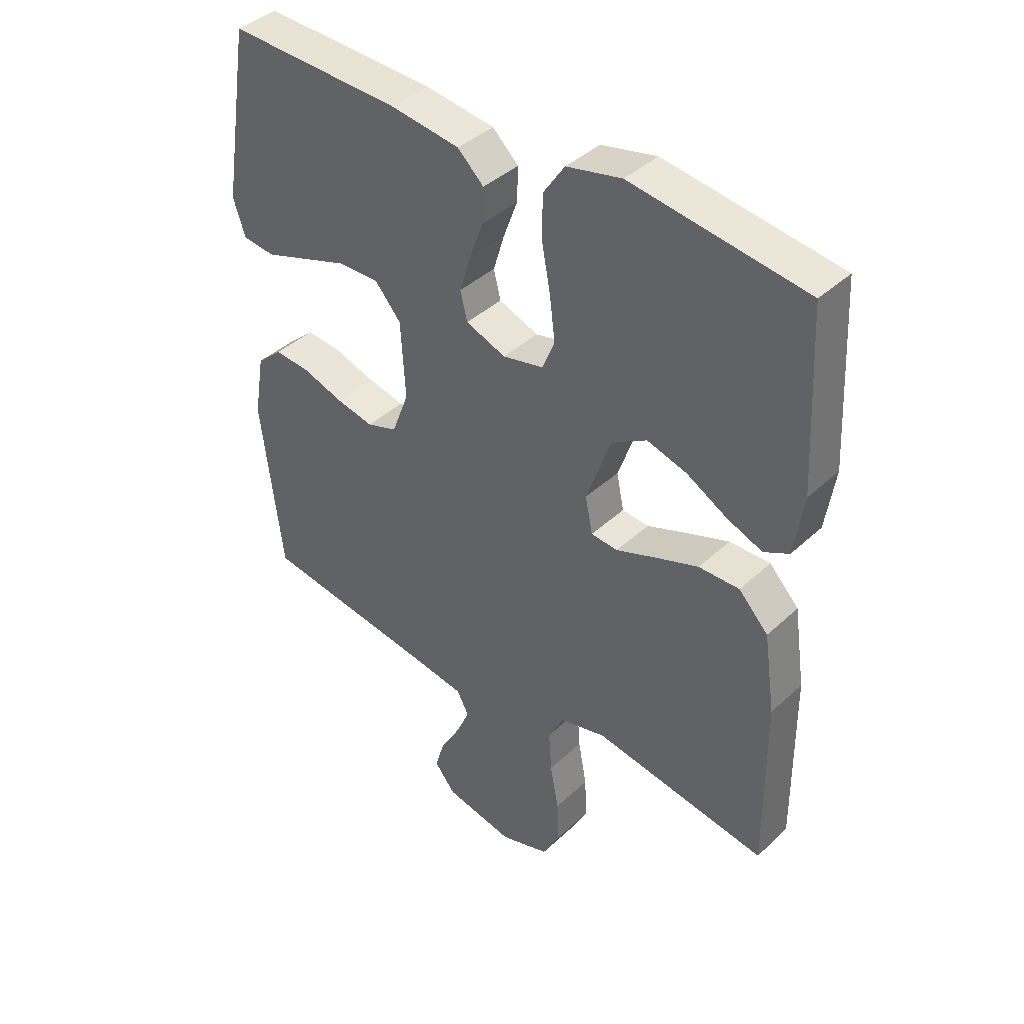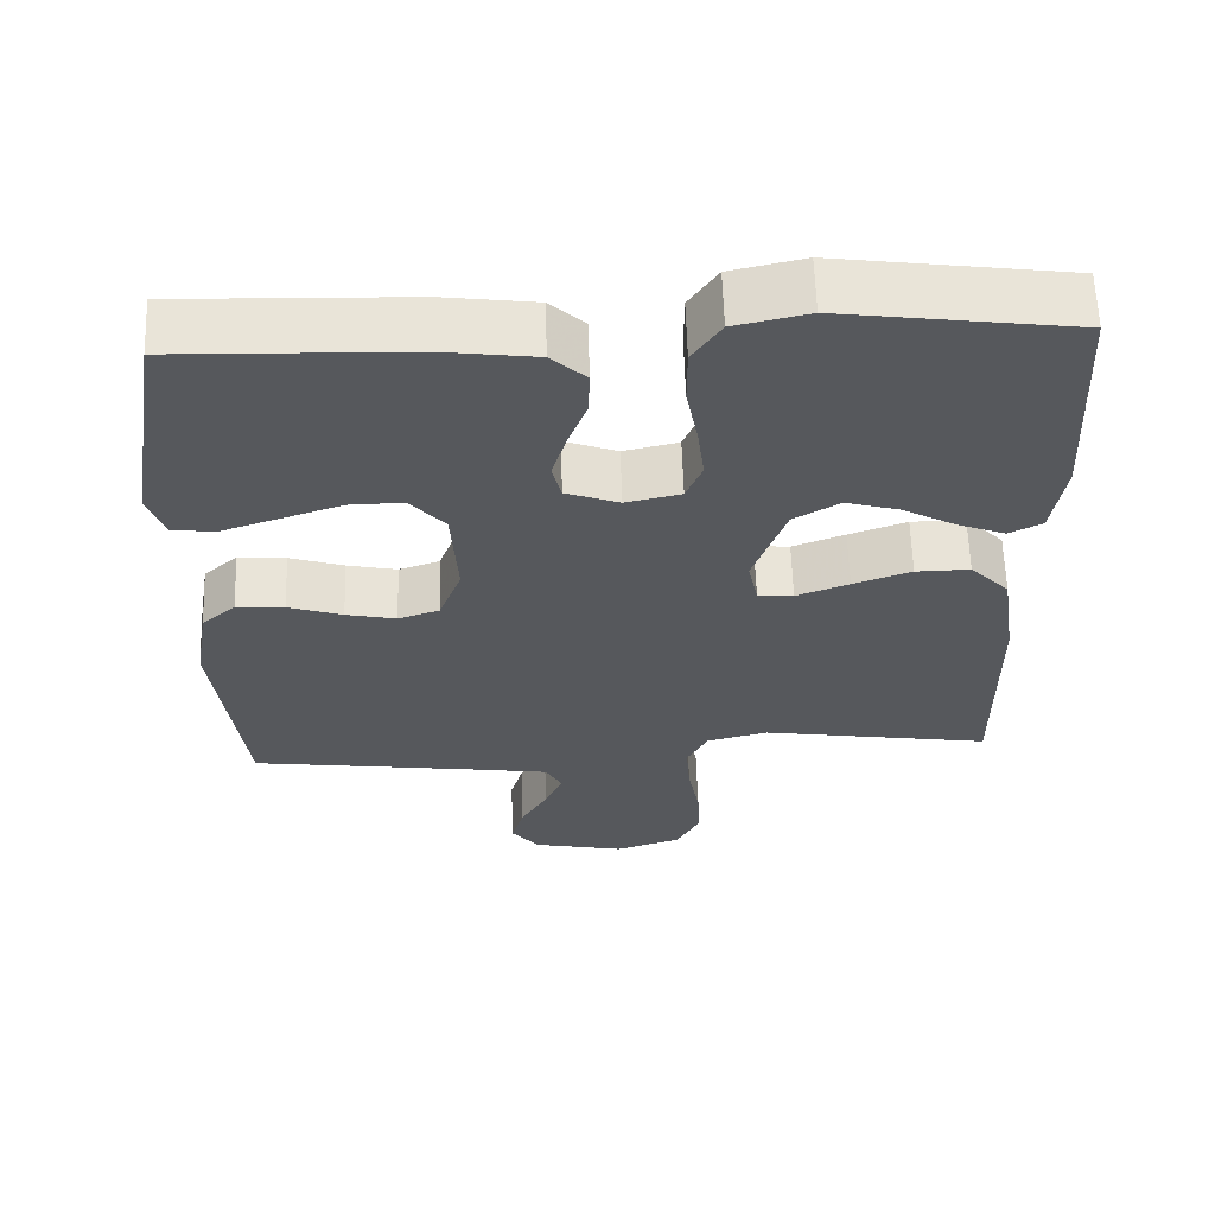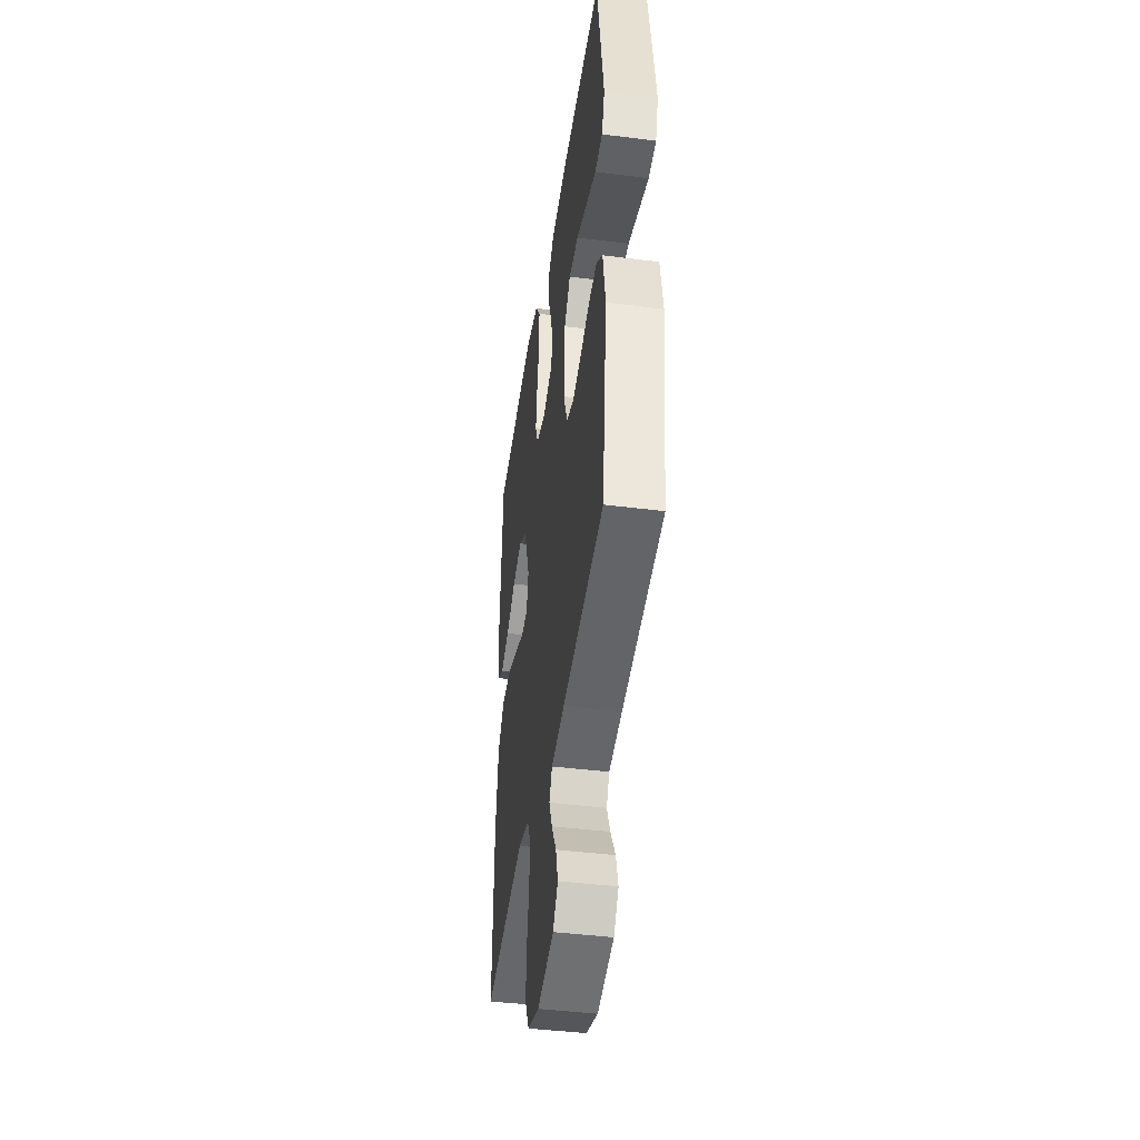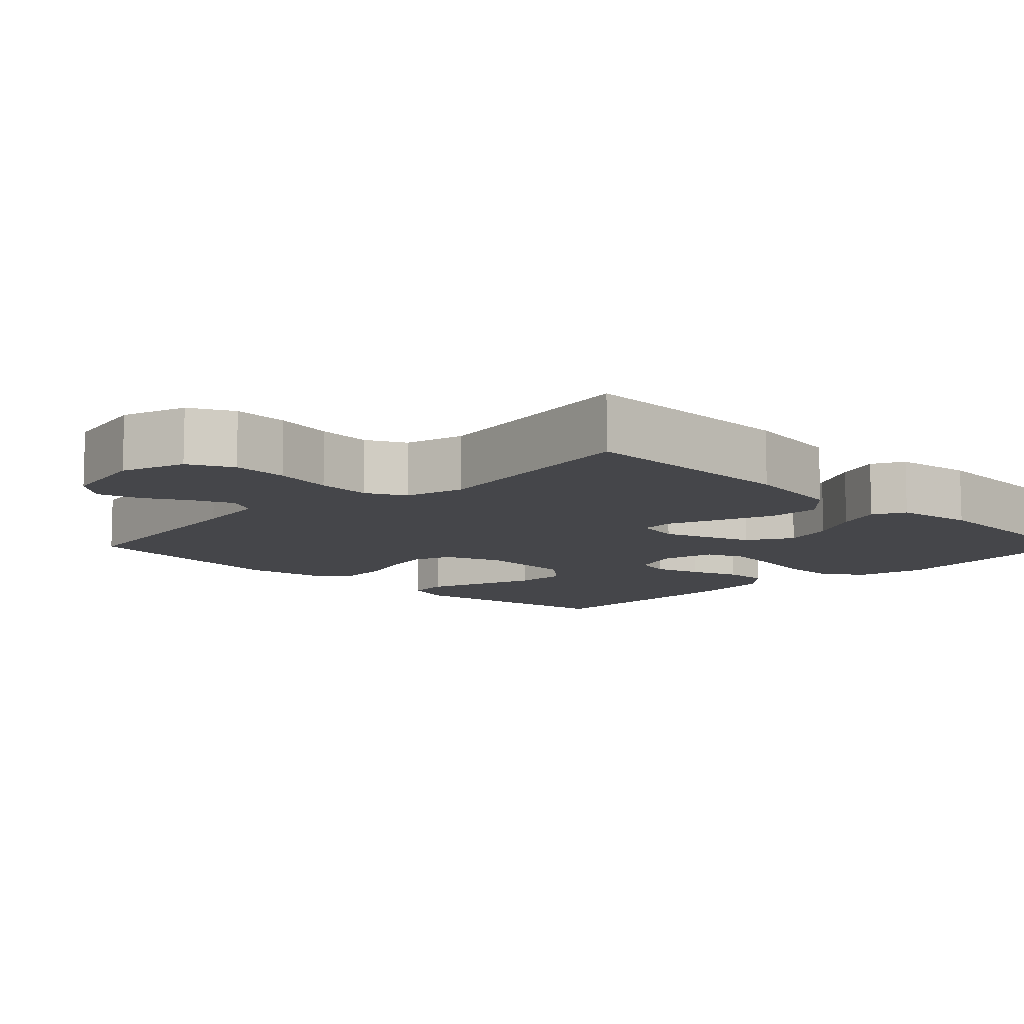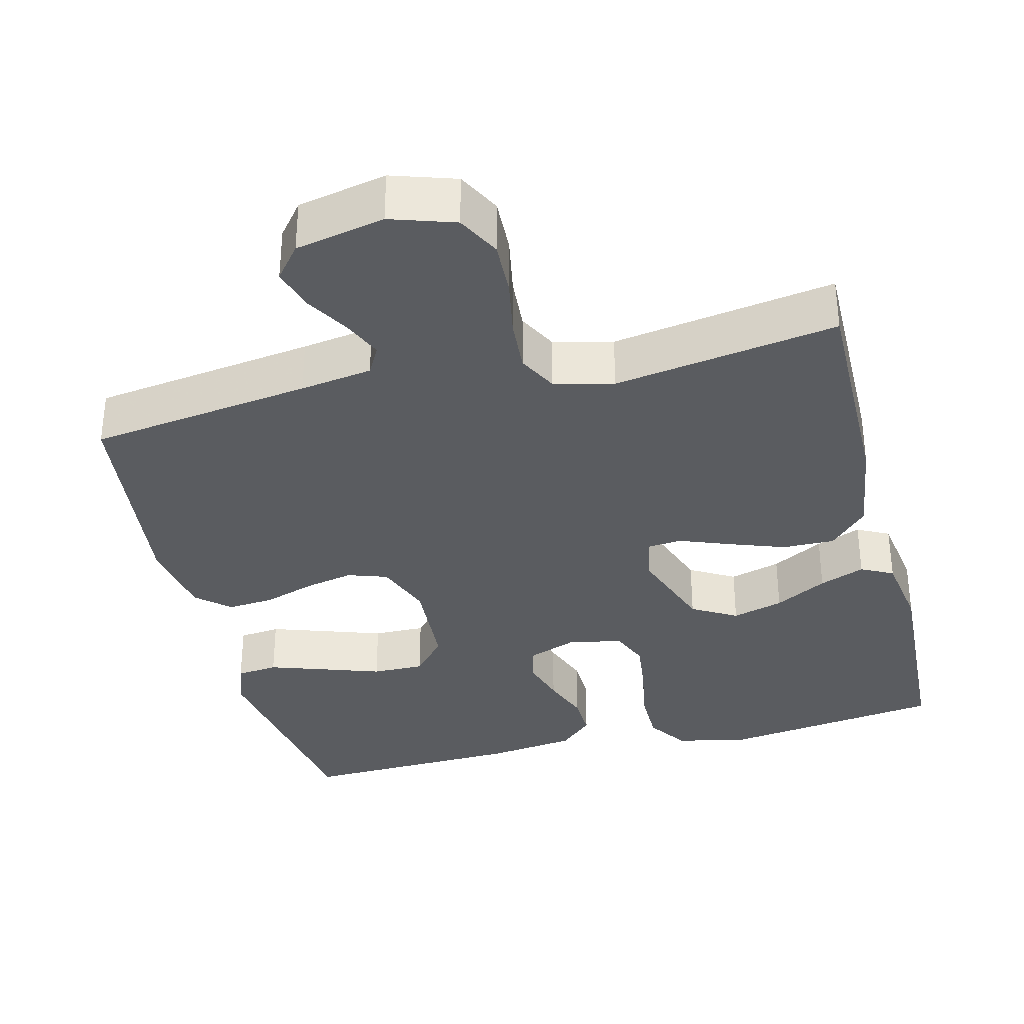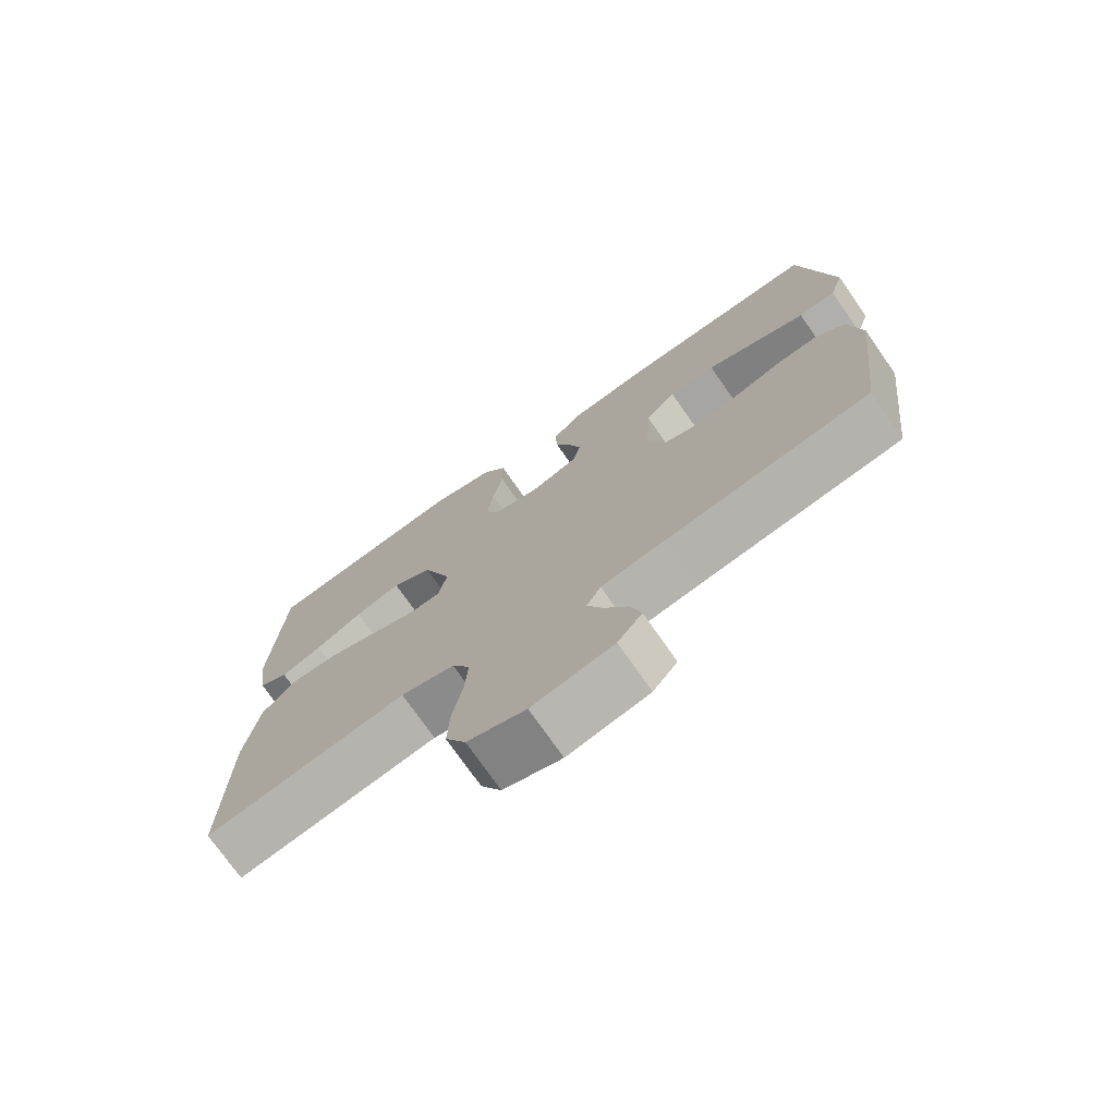
<metadata>
{"format":"obj","ext":"obj","renderer":"f3d","projection":"perspective","resolution":1024,"background":"white","views":[{"elev":40.4,"azim":-138.5,"up":"+Z"},{"elev":61.5,"azim":178.1,"up":"+Z"},{"elev":-43.1,"azim":81.5,"up":"+Z"},{"elev":-9.9,"azim":-134.7,"up":"+Y"},{"elev":-34.3,"azim":-165.9,"up":"+Y"},{"elev":-74.4,"azim":34.9,"up":"+Z"}]}
</metadata>
<code>
v -0.5 0.07 0.5
v -0.2 0.07 0.542
v -0.105 0.07 0.521
v -0.068 0.07 0.466
v -0.068 0.07 0.391
v -0.083 0.07 0.31
v -0.092 0.07 0.237
v -0.071 0.07 0.186
v 0 0.07 0.17
v 0.069 0.07 0.196
v 0.081 0.07 0.245
v 0.062 0.07 0.308
v 0.038 0.07 0.373
v 0.036 0.07 0.432
v 0.081 0.07 0.474
v 0.2 0.07 0.49
v 0.5 0.07 0.5
v 0.548 0.07 0.2
v 0.527 0.07 0.137
v 0.471 0.07 0.131
v 0.397 0.07 0.156
v 0.318 0.07 0.183
v 0.248 0.07 0.184
v 0.203 0.07 0.132
v 0.195 0.07 0
v 0.224 0.07 -0.077
v 0.277 0.07 -0.095
v 0.342 0.07 -0.081
v 0.412 0.07 -0.058
v 0.474 0.07 -0.053
v 0.518 0.07 -0.092
v 0.536 0.07 -0.2
v 0.5 0.07 -0.5
v 0.2 0.07 -0.542
v 0.103 0.07 -0.557
v 0.082 0.07 -0.596
v 0.105 0.07 -0.649
v 0.14 0.07 -0.709
v 0.156 0.07 -0.765
v 0.12 0.07 -0.81
v 0 0.07 -0.835
v -0.086 0.07 -0.807
v -0.116 0.07 -0.749
v -0.113 0.07 -0.675
v -0.098 0.07 -0.596
v -0.093 0.07 -0.524
v -0.12 0.07 -0.472
v -0.2 0.07 -0.452
v -0.5 0.07 -0.5
v -0.497 0.07 -0.2
v -0.477 0.07 -0.065
v -0.426 0.07 -0.012
v -0.356 0.07 -0.013
v -0.281 0.07 -0.04
v -0.213 0.07 -0.066
v -0.167 0.07 -0.062
v -0.154 0.07 0
v -0.197 0.07 0.121
v -0.257 0.07 0.156
v -0.326 0.07 0.136
v -0.396 0.07 0.097
v -0.457 0.07 0.073
v -0.5 0.07 0.095
v -0.516 0.07 0.2
v -0.5 0 0.5
v -0.2 0 0.542
v -0.105 0 0.521
v -0.068 0 0.466
v -0.068 0 0.391
v -0.083 0 0.31
v -0.092 0 0.237
v -0.071 0 0.186
v 0 0 0.17
v 0.069 0 0.196
v 0.081 0 0.245
v 0.062 0 0.308
v 0.038 0 0.373
v 0.036 0 0.432
v 0.081 0 0.474
v 0.2 0 0.49
v 0.5 0 0.5
v 0.548 0 0.2
v 0.527 0 0.137
v 0.471 0 0.131
v 0.397 0 0.156
v 0.318 0 0.183
v 0.248 0 0.184
v 0.203 0 0.132
v 0.195 0 0
v 0.224 0 -0.077
v 0.277 0 -0.095
v 0.342 0 -0.081
v 0.412 0 -0.058
v 0.474 0 -0.053
v 0.518 0 -0.092
v 0.536 0 -0.2
v 0.5 0 -0.5
v 0.2 0 -0.542
v 0.103 0 -0.557
v 0.082 0 -0.596
v 0.105 0 -0.649
v 0.14 0 -0.709
v 0.156 0 -0.765
v 0.12 0 -0.81
v 0 0 -0.835
v -0.086 0 -0.807
v -0.116 0 -0.749
v -0.113 0 -0.675
v -0.098 0 -0.596
v -0.093 0 -0.524
v -0.12 0 -0.472
v -0.2 0 -0.452
v -0.5 0 -0.5
v -0.497 0 -0.2
v -0.477 0 -0.065
v -0.426 0 -0.012
v -0.356 0 -0.013
v -0.281 0 -0.04
v -0.213 0 -0.066
v -0.167 0 -0.062
v -0.154 0 0
v -0.197 0 0.121
v -0.257 0 0.156
v -0.326 0 0.136
v -0.396 0 0.097
v -0.457 0 0.073
v -0.5 0 0.095
v -0.516 0 0.2
f 60 61 62 63
f 59 60 63 64
f 52 53 54 55
f 50 51 52 55
f 48 49 50 55
f 47 48 55 56
f 46 47 56 57
f 42 43 44 45
f 42 45 46
f 41 42 46
f 40 41 46 57
f 37 38 39 40
f 36 37 40
f 31 32 33 34
f 31 34 35
f 28 29 30 31
f 27 28 31 35
f 26 27 35 36
f 19 20 21 22
f 17 18 19 22
f 17 22 23
f 16 17 23 24
f 12 13 14 15
f 11 12 15 16
f 10 11 16 24
f 3 4 5 6
f 3 6 7
f 2 3 7
f 59 64 1 2
f 58 59 2 7
f 57 58 7 8
f 36 40 57 8
f 25 26 36 8
f 9 10 24 25
f 8 9 25
f 127 126 125 124
f 128 127 124 123
f 119 118 117 116
f 119 116 115 114
f 119 114 113 112
f 120 119 112 111
f 121 120 111 110
f 109 108 107 106
f 110 109 106
f 110 106 105
f 121 110 105 104
f 104 103 102 101
f 104 101 100
f 98 97 96 95
f 99 98 95
f 95 94 93 92
f 99 95 92 91
f 100 99 91 90
f 86 85 84 83
f 86 83 82 81
f 87 86 81
f 88 87 81 80
f 79 78 77 76
f 80 79 76 75
f 88 80 75 74
f 70 69 68 67
f 71 70 67
f 71 67 66
f 66 65 128 123
f 71 66 123 122
f 72 71 122 121
f 72 121 104 100
f 72 100 90 89
f 89 88 74 73
f 89 73 72
f 1 65 66 2
f 2 66 67 3
f 3 67 68 4
f 4 68 69 5
f 5 69 70 6
f 6 70 71 7
f 7 71 72 8
f 8 72 73 9
f 9 73 74 10
f 10 74 75 11
f 11 75 76 12
f 12 76 77 13
f 13 77 78 14
f 14 78 79 15
f 15 79 80 16
f 16 80 81 17
f 17 81 82 18
f 18 82 83 19
f 19 83 84 20
f 20 84 85 21
f 21 85 86 22
f 22 86 87 23
f 23 87 88 24
f 24 88 89 25
f 25 89 90 26
f 26 90 91 27
f 27 91 92 28
f 28 92 93 29
f 29 93 94 30
f 30 94 95 31
f 31 95 96 32
f 32 96 97 33
f 33 97 98 34
f 34 98 99 35
f 35 99 100 36
f 36 100 101 37
f 37 101 102 38
f 38 102 103 39
f 39 103 104 40
f 40 104 105 41
f 41 105 106 42
f 42 106 107 43
f 43 107 108 44
f 44 108 109 45
f 45 109 110 46
f 46 110 111 47
f 47 111 112 48
f 48 112 113 49
f 49 113 114 50
f 50 114 115 51
f 51 115 116 52
f 52 116 117 53
f 53 117 118 54
f 54 118 119 55
f 55 119 120 56
f 56 120 121 57
f 57 121 122 58
f 58 122 123 59
f 59 123 124 60
f 60 124 125 61
f 61 125 126 62
f 62 126 127 63
f 63 127 128 64
f 64 128 65 1

</code>
